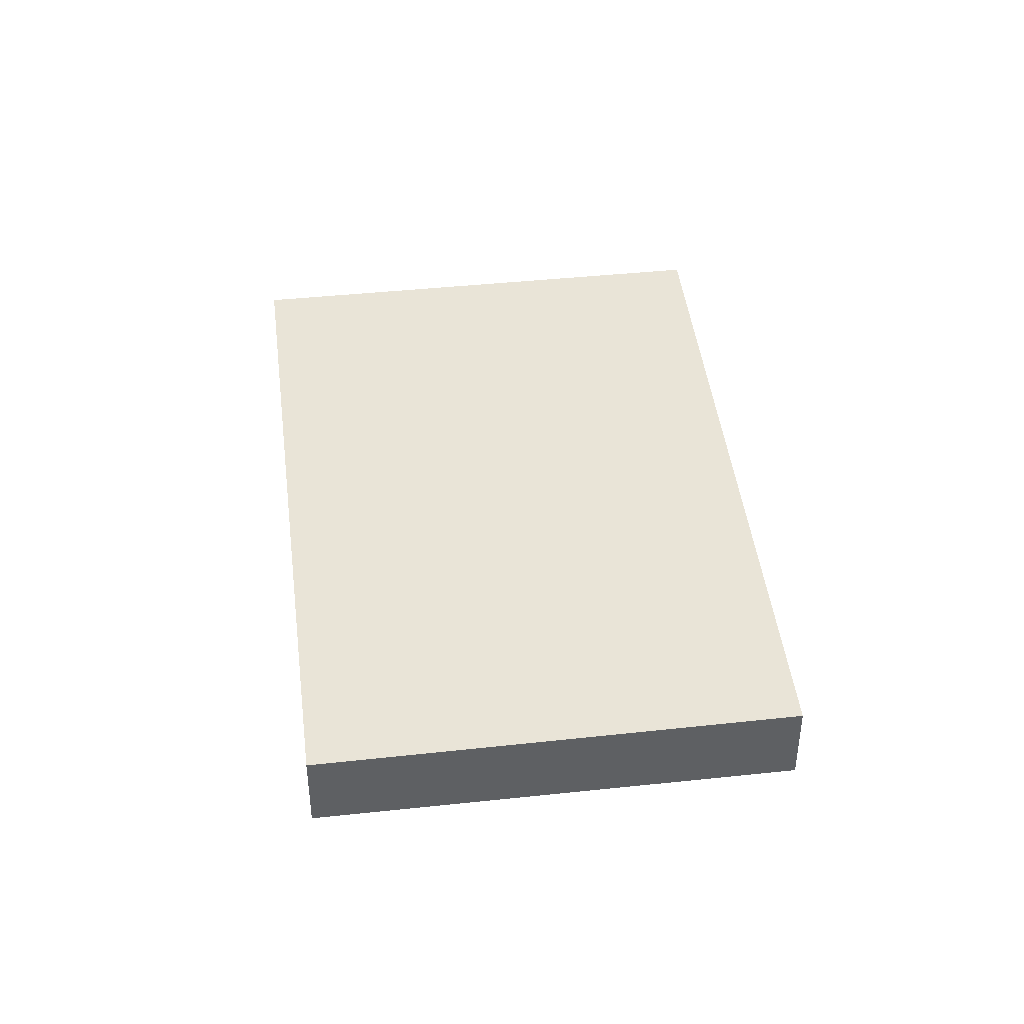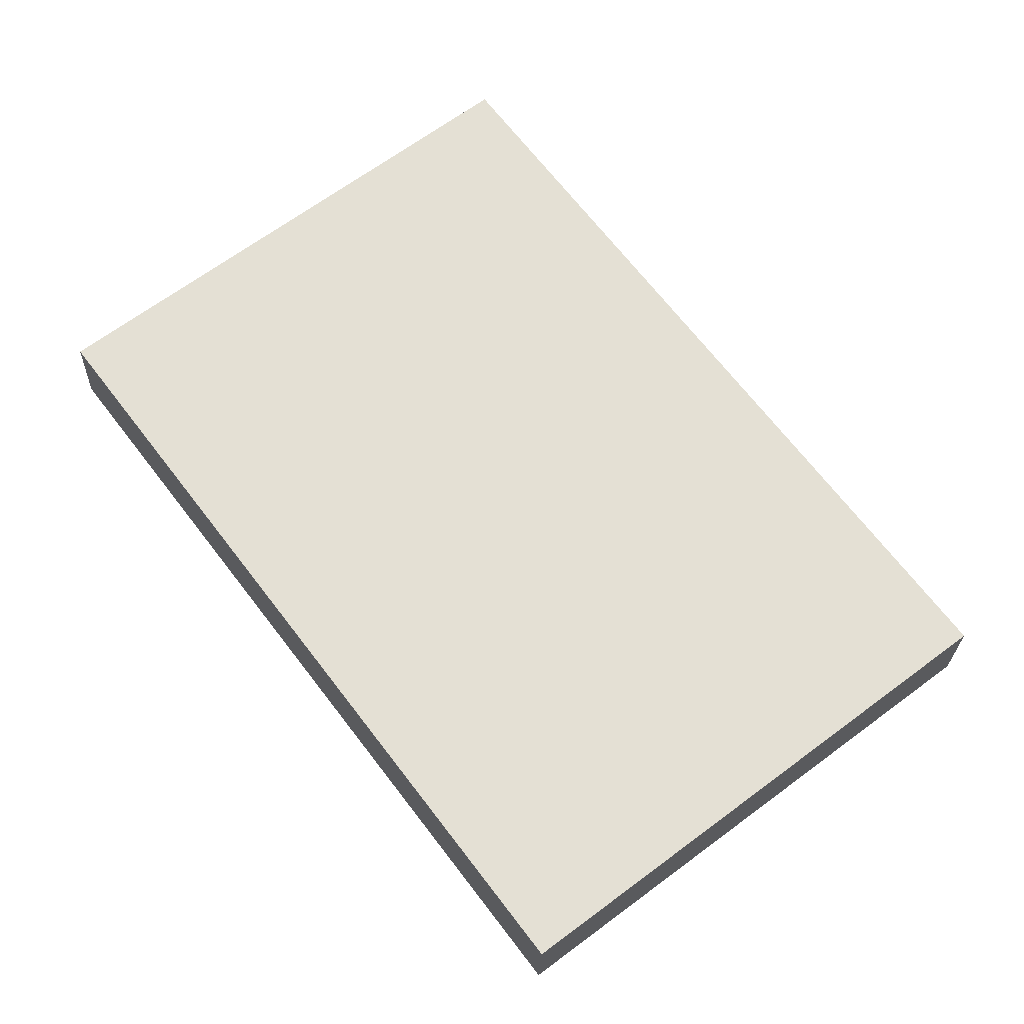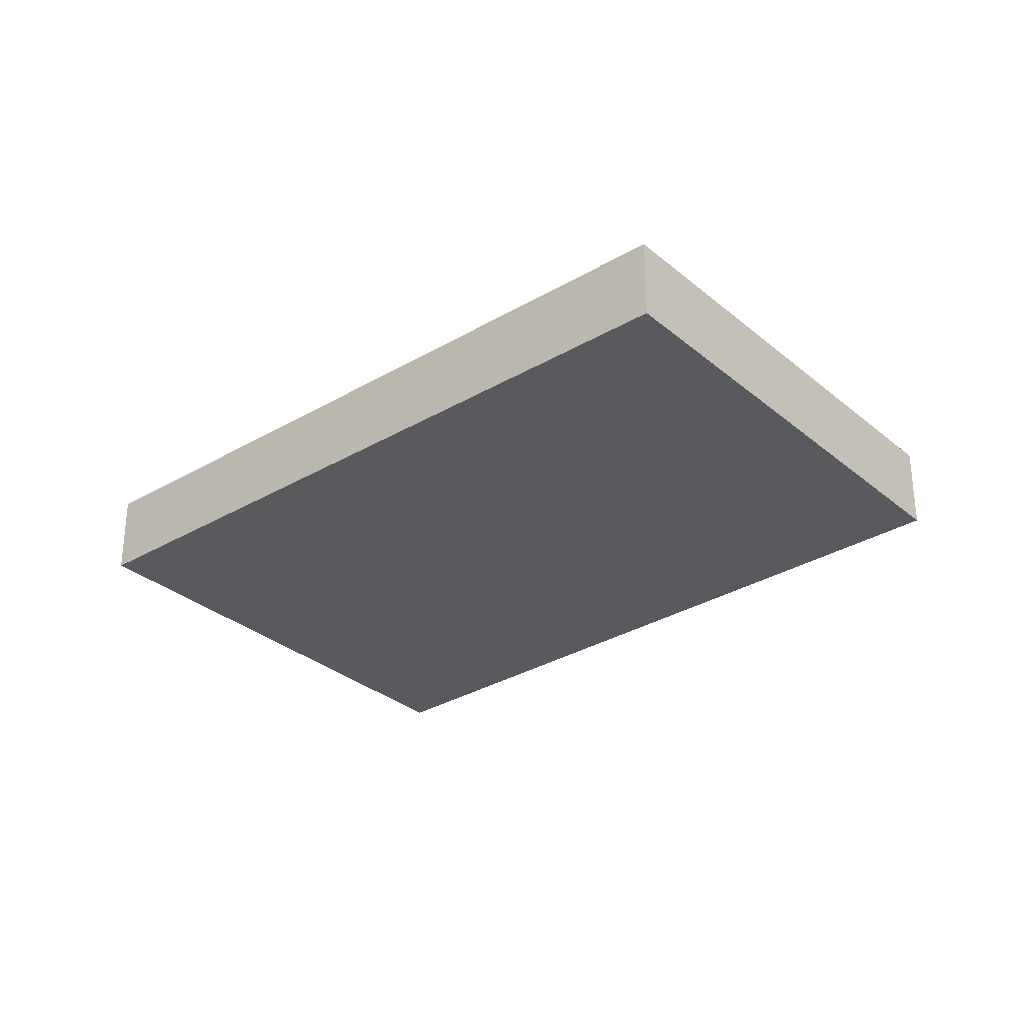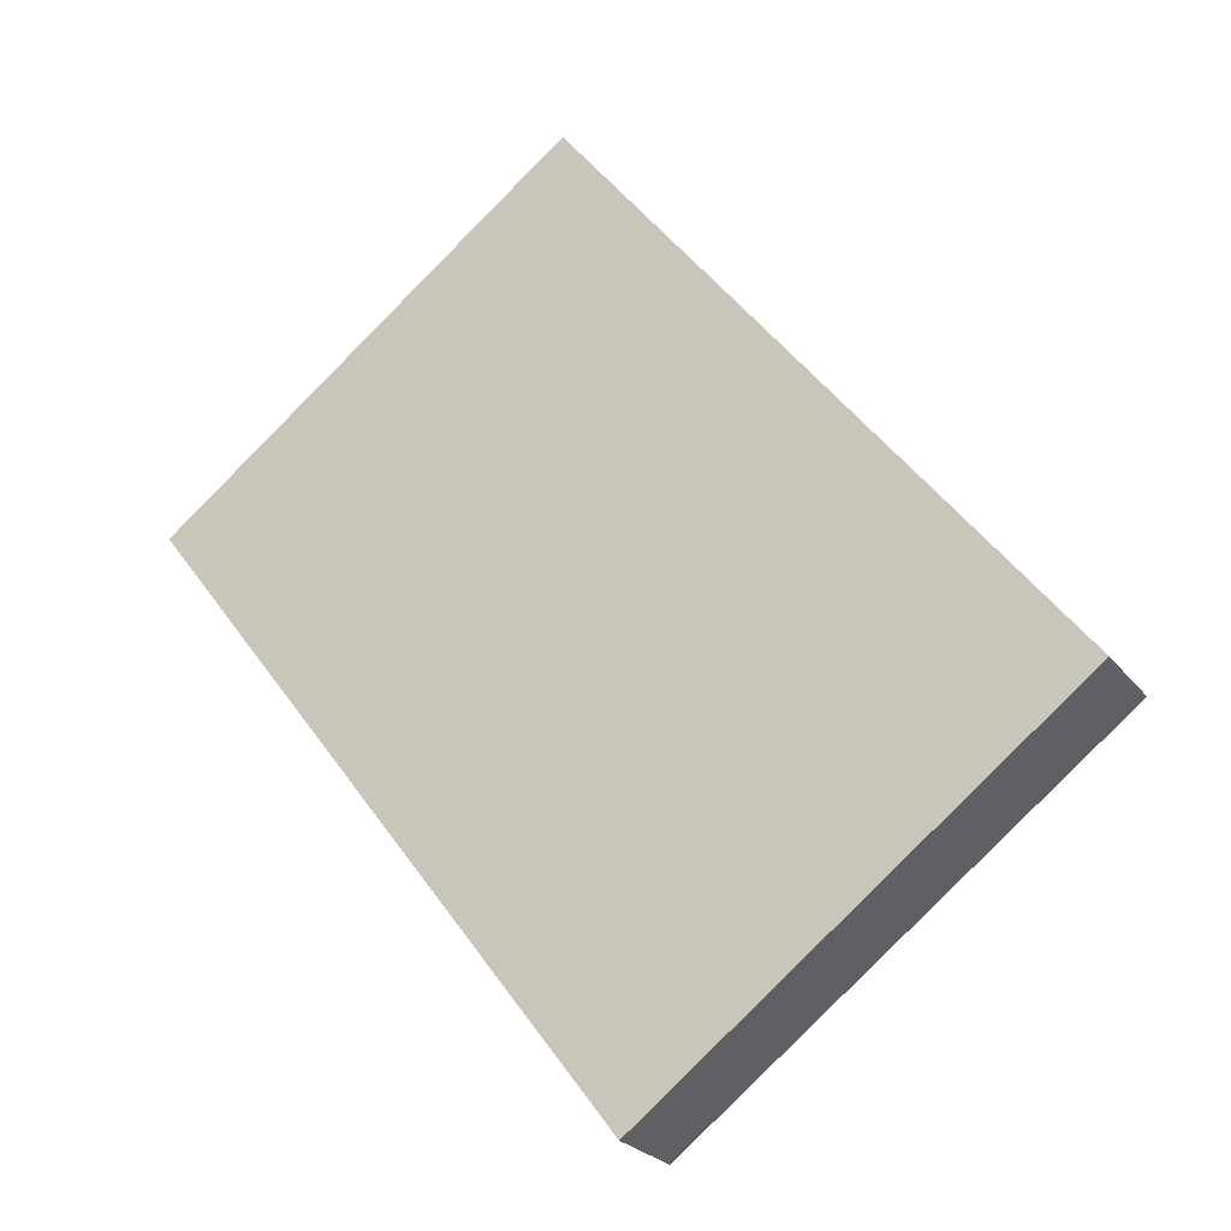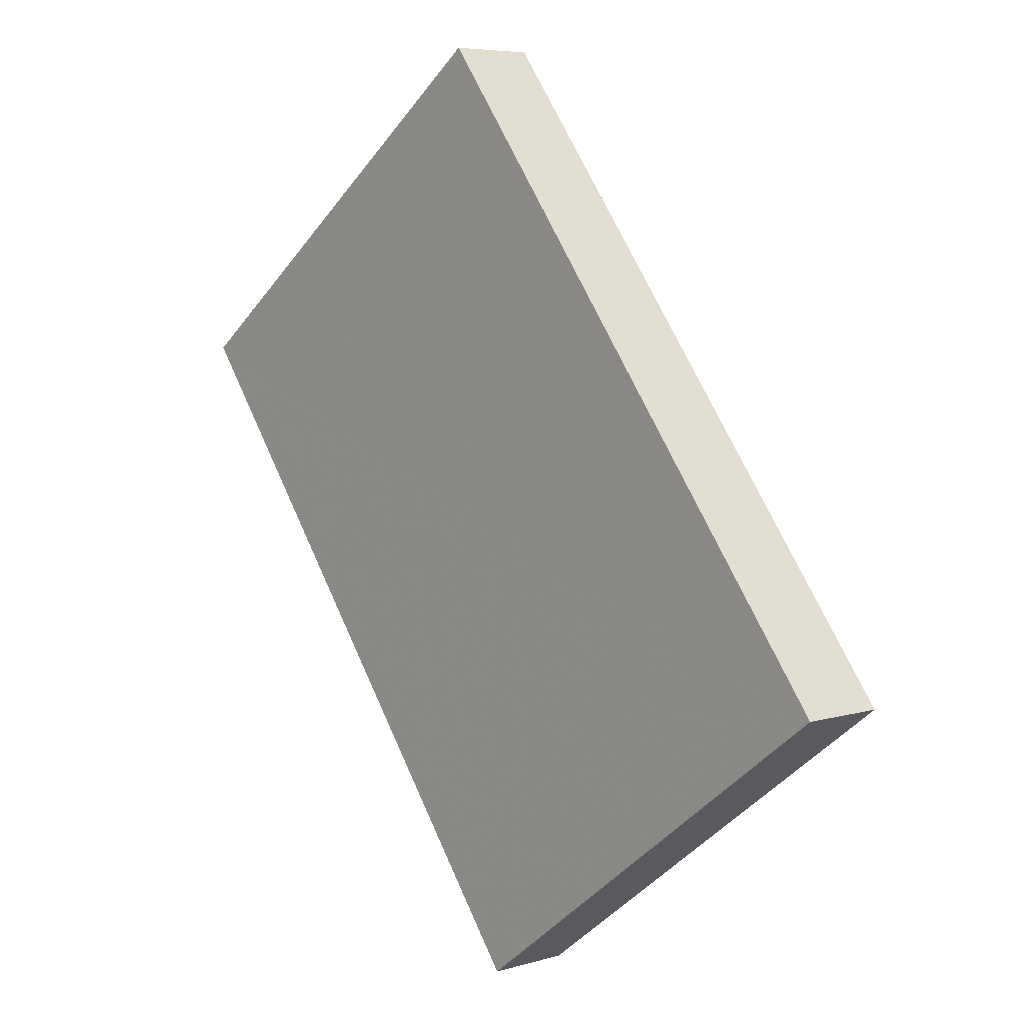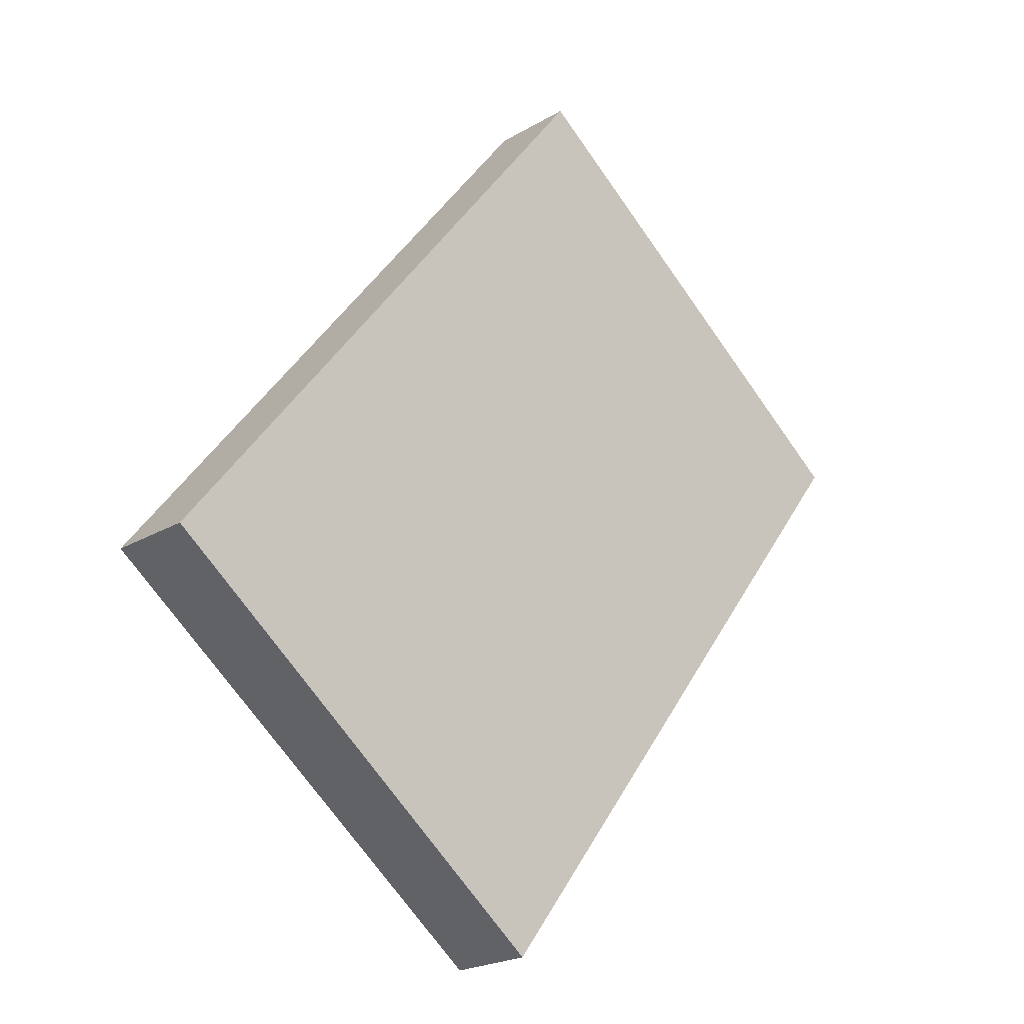
<metadata>
{"format":"obj","ext":"obj","renderer":"f3d","projection":"perspective","resolution":1024,"background":"white","views":[{"elev":43.4,"azim":135.8,"up":"+Z"},{"elev":-23.5,"azim":178.6,"up":"+Y"},{"elev":-31.2,"azim":92.9,"up":"+Z"},{"elev":-24.6,"azim":-151.9,"up":"+Y"},{"elev":6.1,"azim":-131.7,"up":"+Y"},{"elev":-22.0,"azim":-44.1,"up":"+Y"}]}
</metadata>
<code>
v -2450 -379.8 0.3264
v -2451 -378.6 0.3339
v -2449 -376.2 0.3359
v -2448 -377.4 0.3285
v -2451 -378.6 0.3339
v -2450 -379.8 0.3264
v -2450 -379.8 0
v -2451 -378.6 0
v -2449 -376.2 0.3359
v -2451 -378.6 0.3339
v -2451 -378.6 0
v -2449 -376.2 0
v -2448 -377.4 0.3285
v -2449 -376.2 0.3359
v -2449 -376.2 0
v -2448 -377.4 0
v -2450 -379.8 0.3264
v -2448 -377.4 0.3285
v -2448 -377.4 0
v -2450 -379.8 0
v -2450 -379.8 0
v -2451 -378.6 0
v -2449 -376.2 0
v -2448 -377.4 0
f 2 3 4 1
f 6 7 8 5
f 10 11 12 9
f 14 15 16 13
f 18 19 20 17
f 22 23 24 21

</code>
